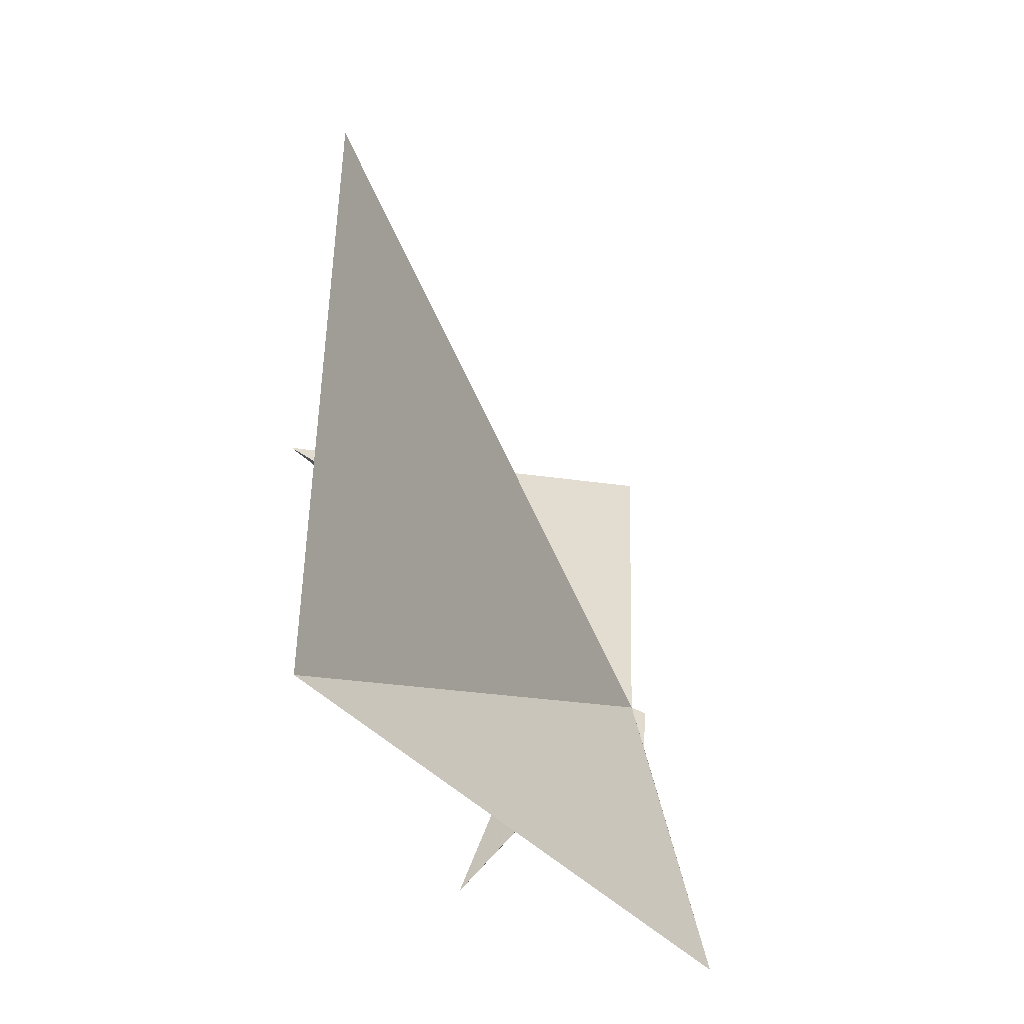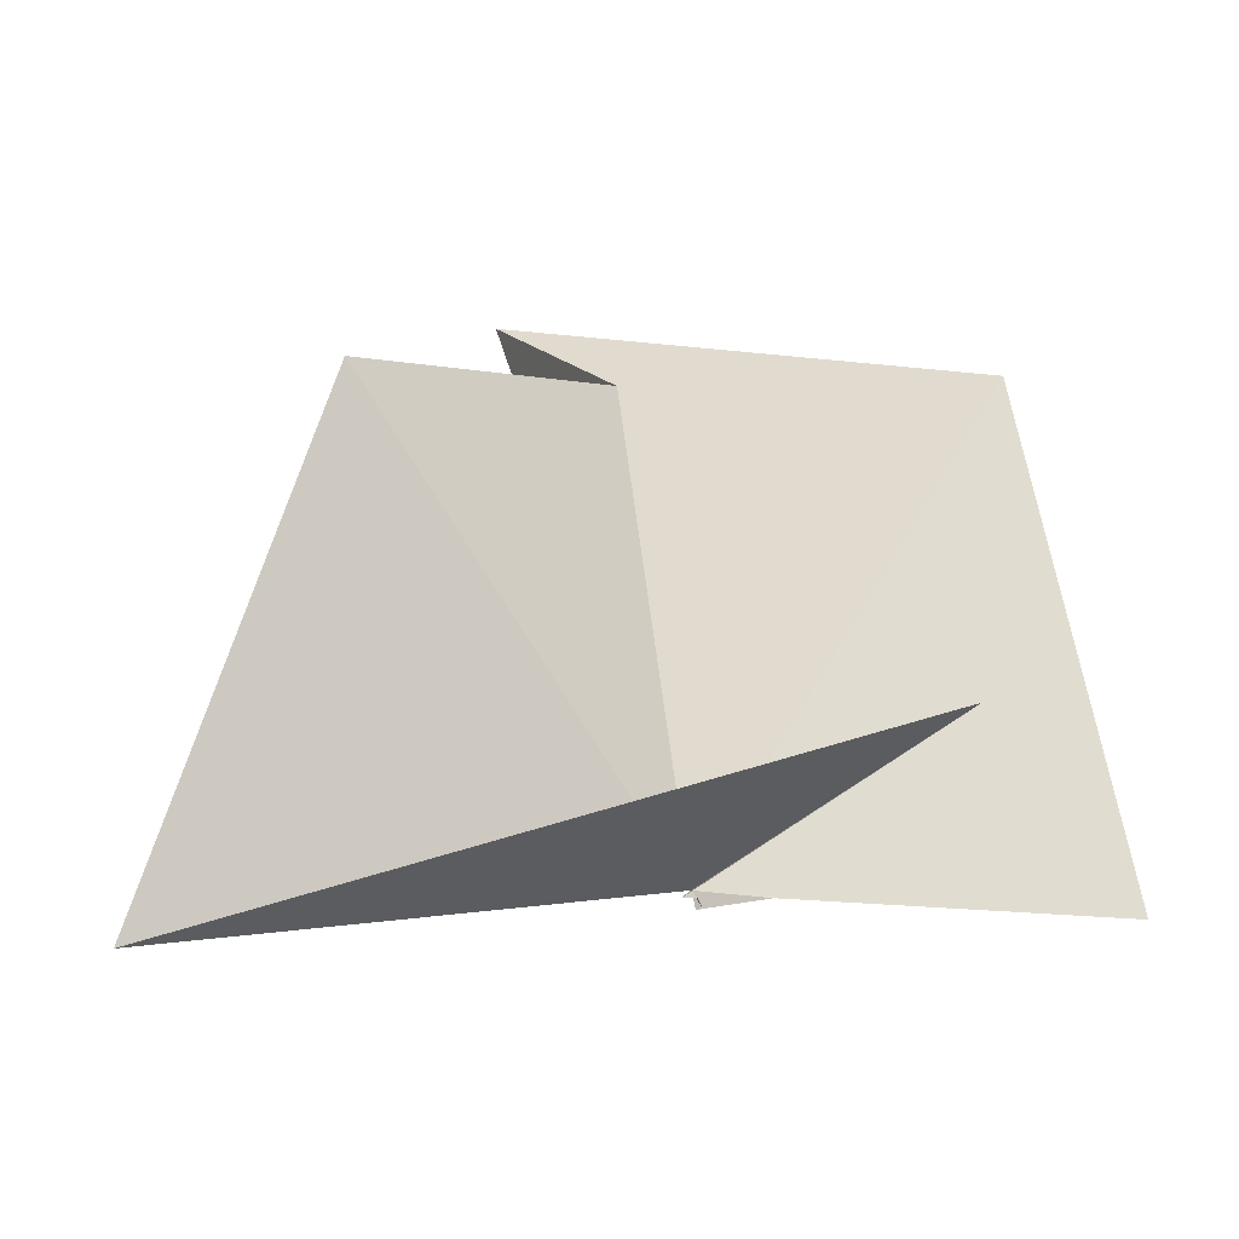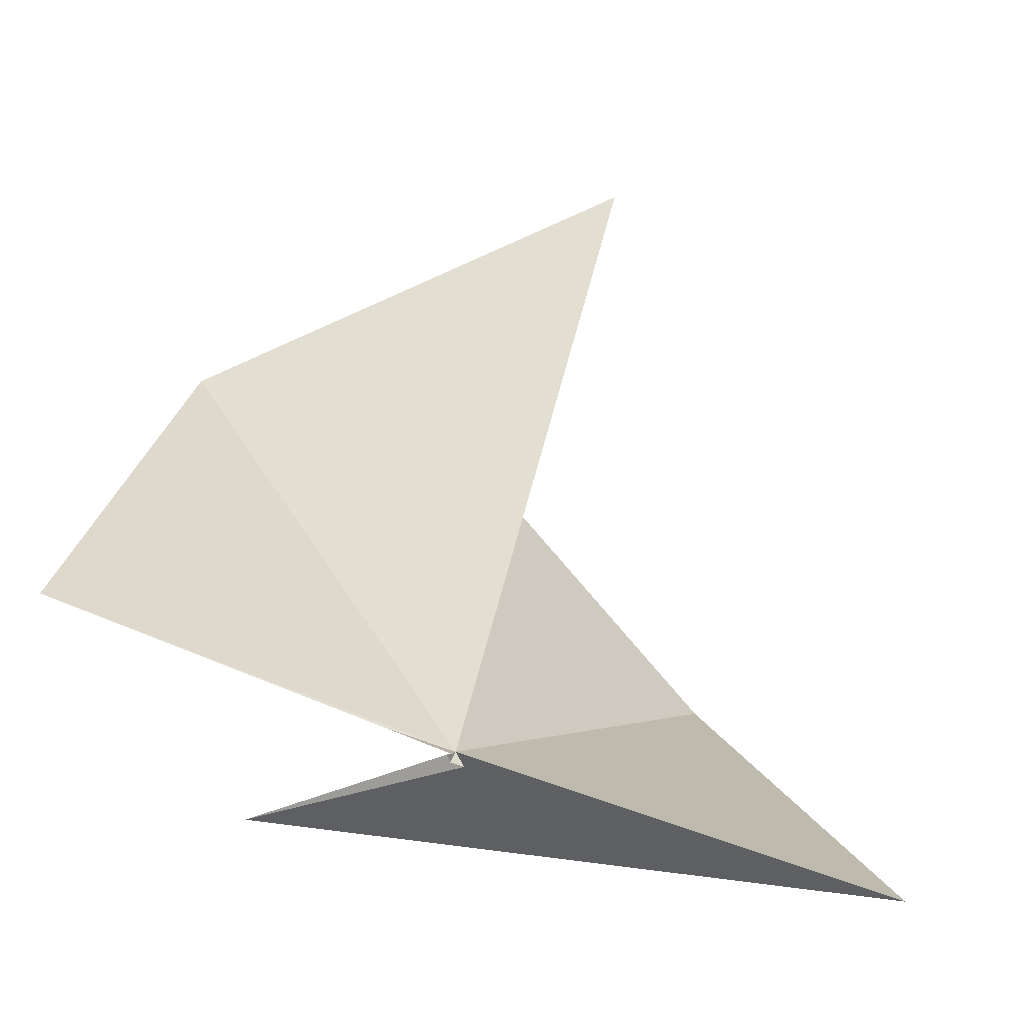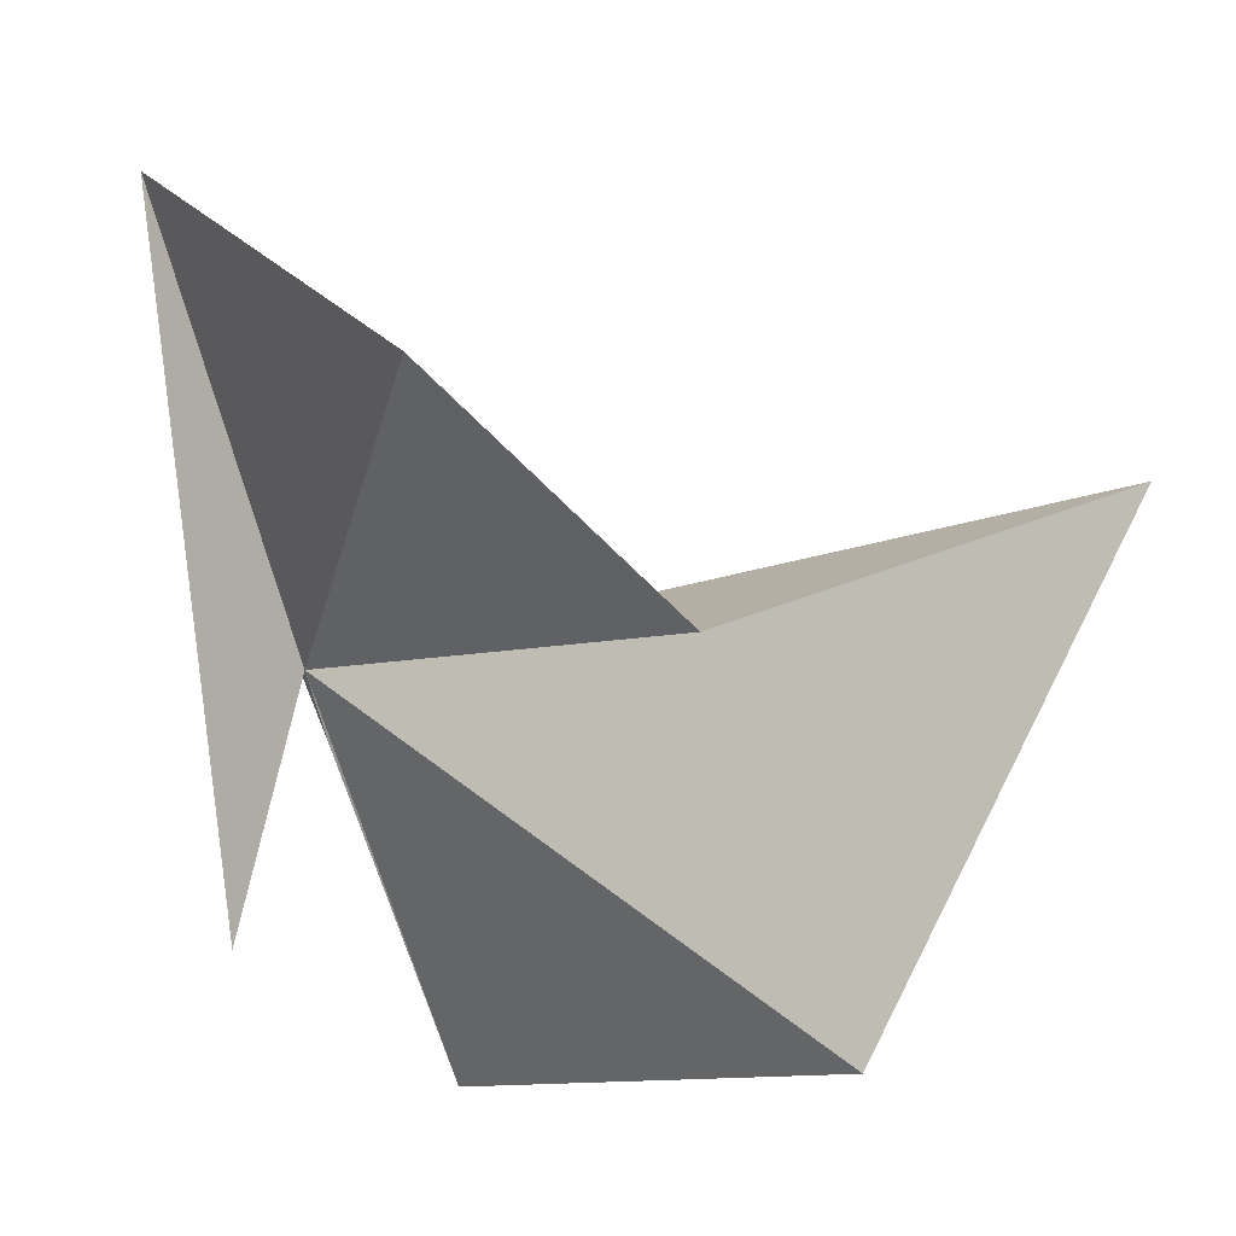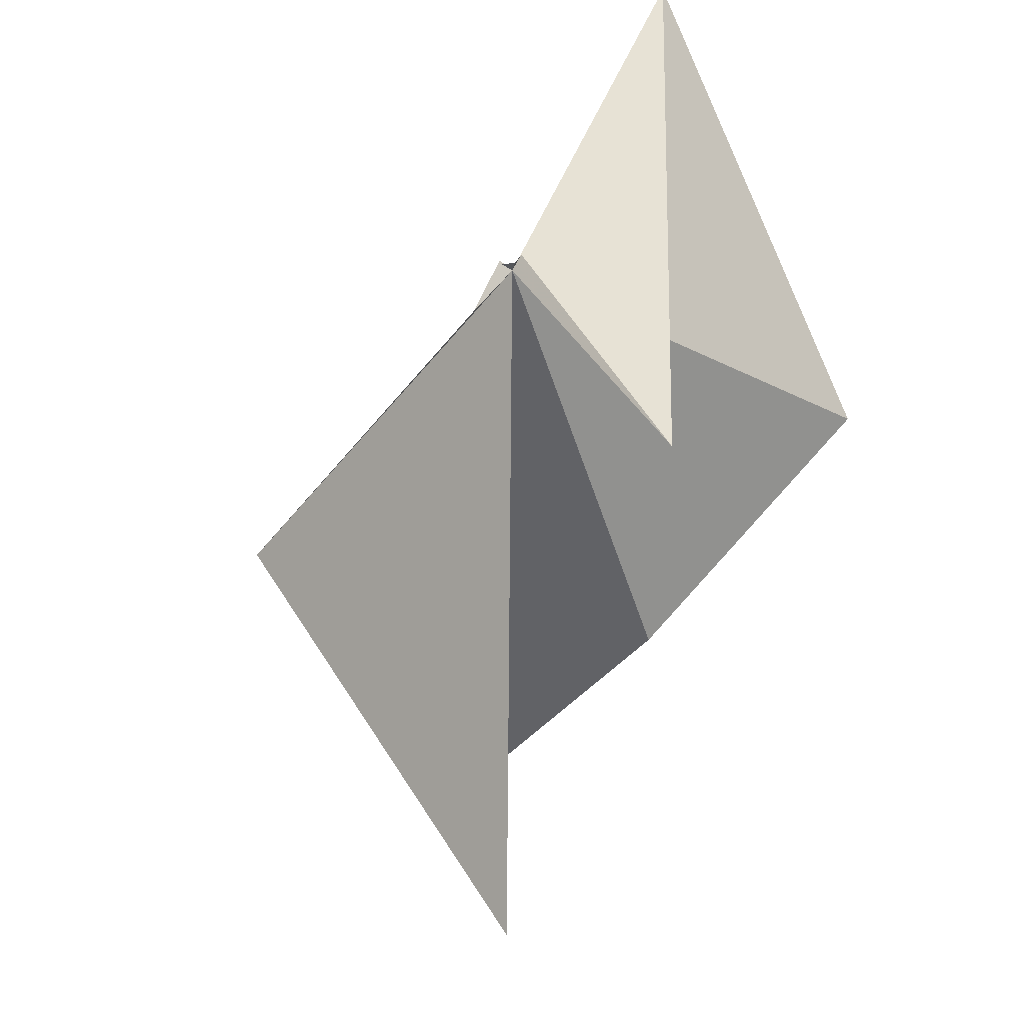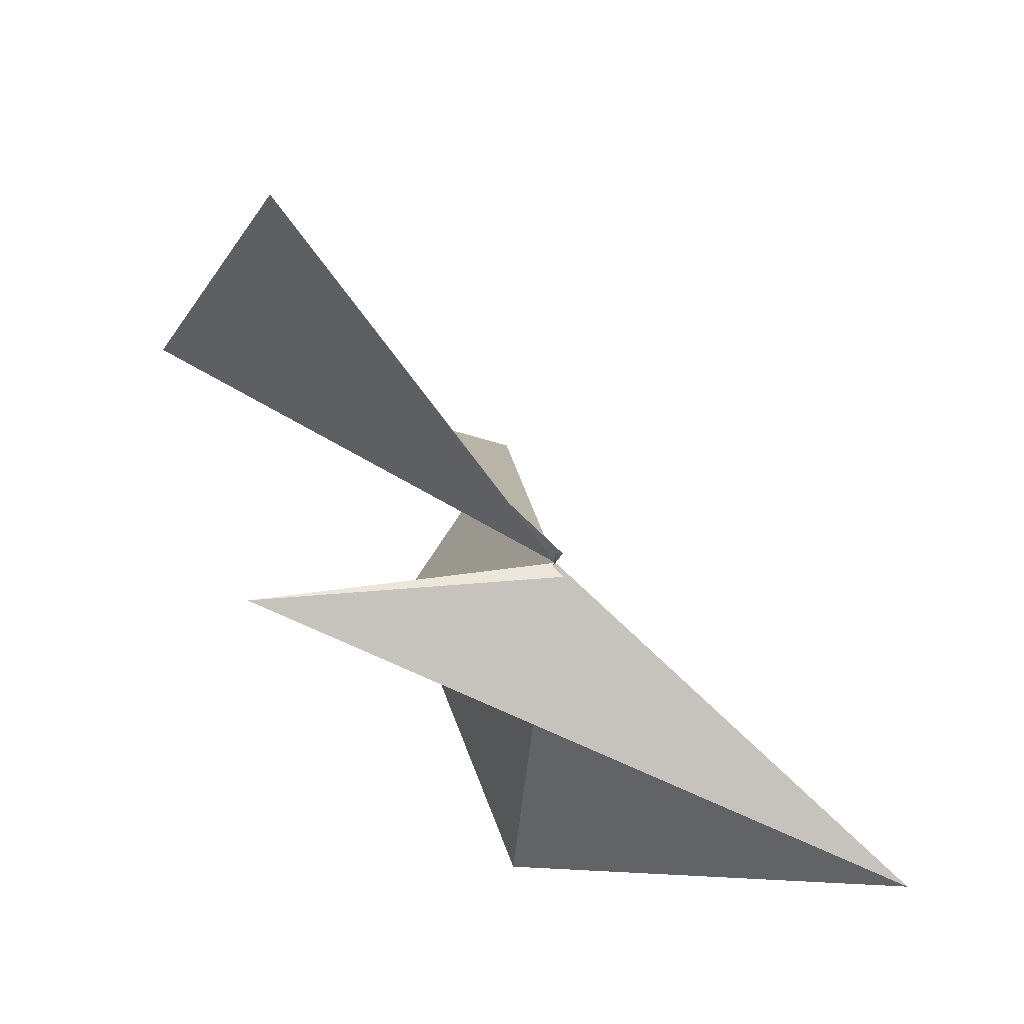
<metadata>
{"format":"obj","ext":"obj","renderer":"f3d","projection":"perspective","resolution":1024,"background":"white","views":[{"elev":51.7,"azim":15.7,"up":"+Z"},{"elev":-72.0,"azim":-78.4,"up":"+Z"},{"elev":-12.7,"azim":100.6,"up":"+Z"},{"elev":-7.9,"azim":-92.9,"up":"+Y"},{"elev":-51.9,"azim":151.3,"up":"+Y"},{"elev":-53.0,"azim":63.7,"up":"+Z"}]}
</metadata>
<code>
v 78.56 -150.4 500.6
v 78.95 -151.3 500.9
v 78.77 -150.4 500.5
v 73.91 -150.5 505
v 72.27 -147.9 501.9
v 73.95 -148.9 509.9
v 75.19 -155.2 506.9
v 80.8 -155.4 502.5
v 77.17 -144.6 498.6
v 78.75 -150.5 500.5
v 78.6 -150.5 500.5
v 76.79 -153.8 499.9
v 78.54 -150.3 500.4
f 1 3 2
f 1 4 5
f 1 7 6
f 1 6 4
f 1 8 7
f 1 5 9
f 1 2 8
f 1 11 10
f 1 12 13
f 1 13 11
f 1 10 3
f 1 9 12

</code>
